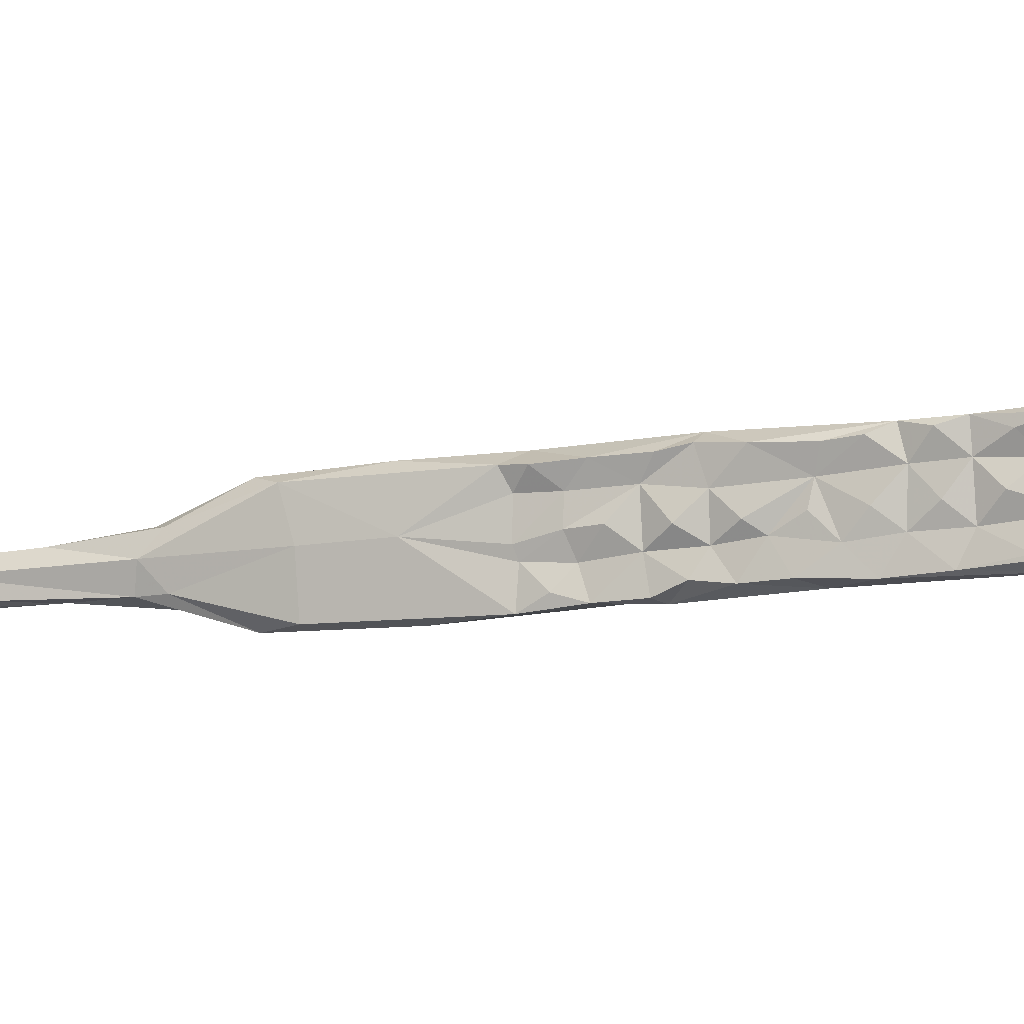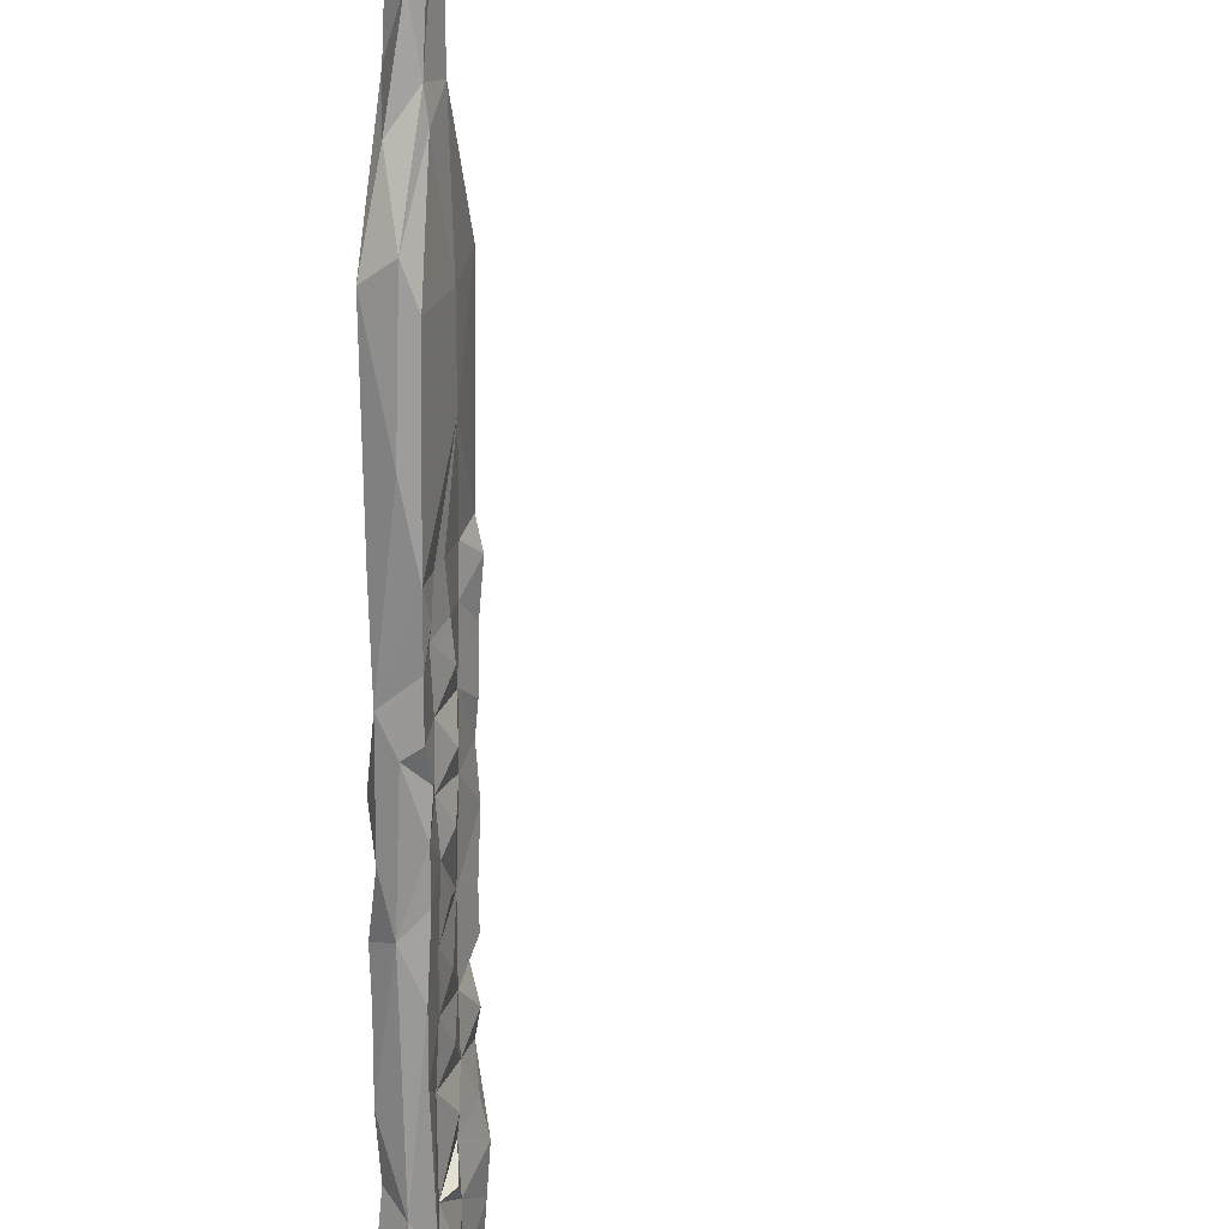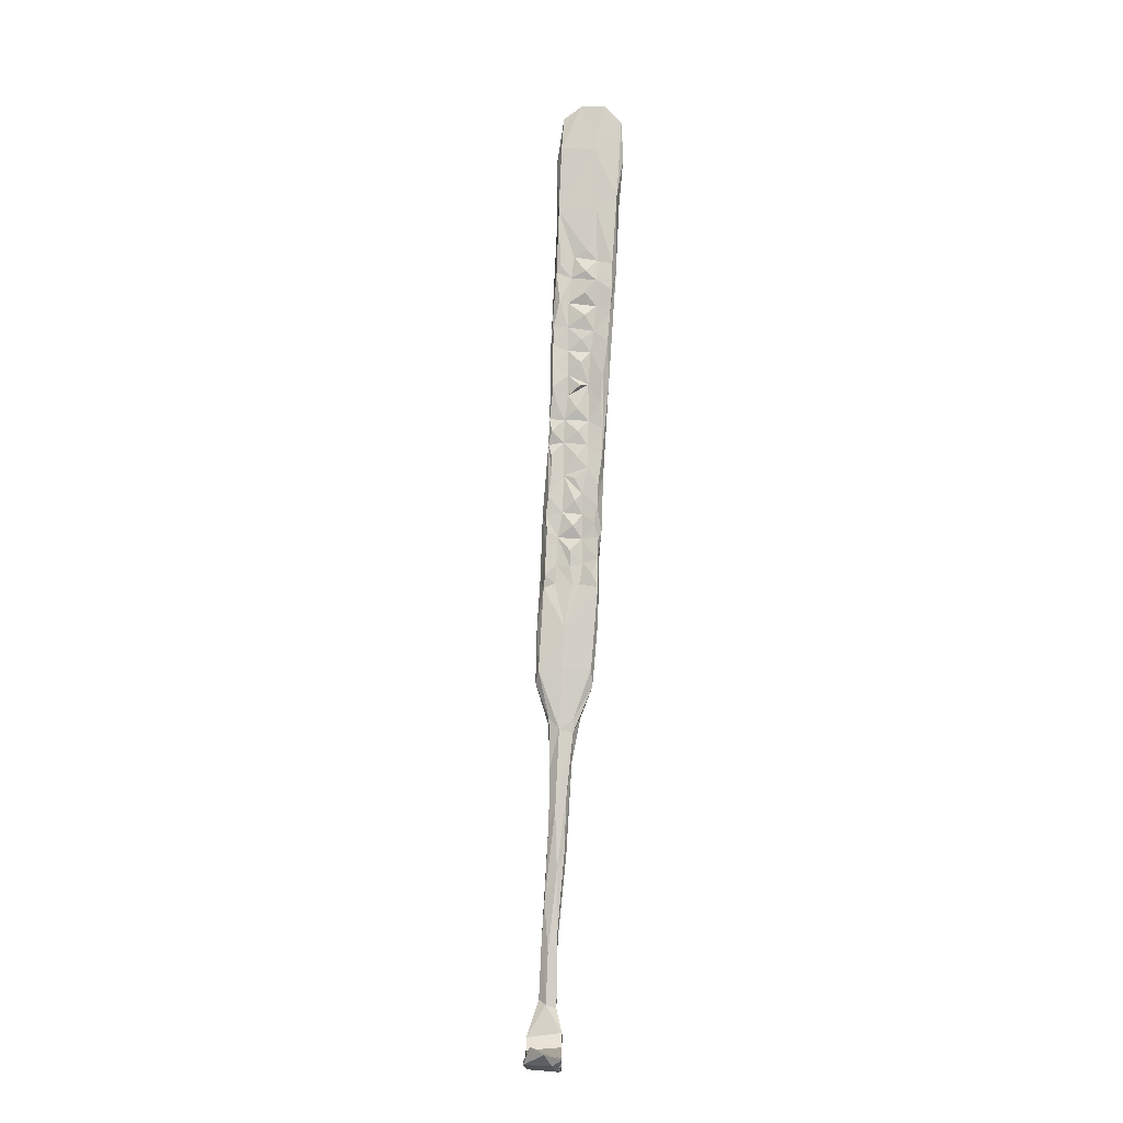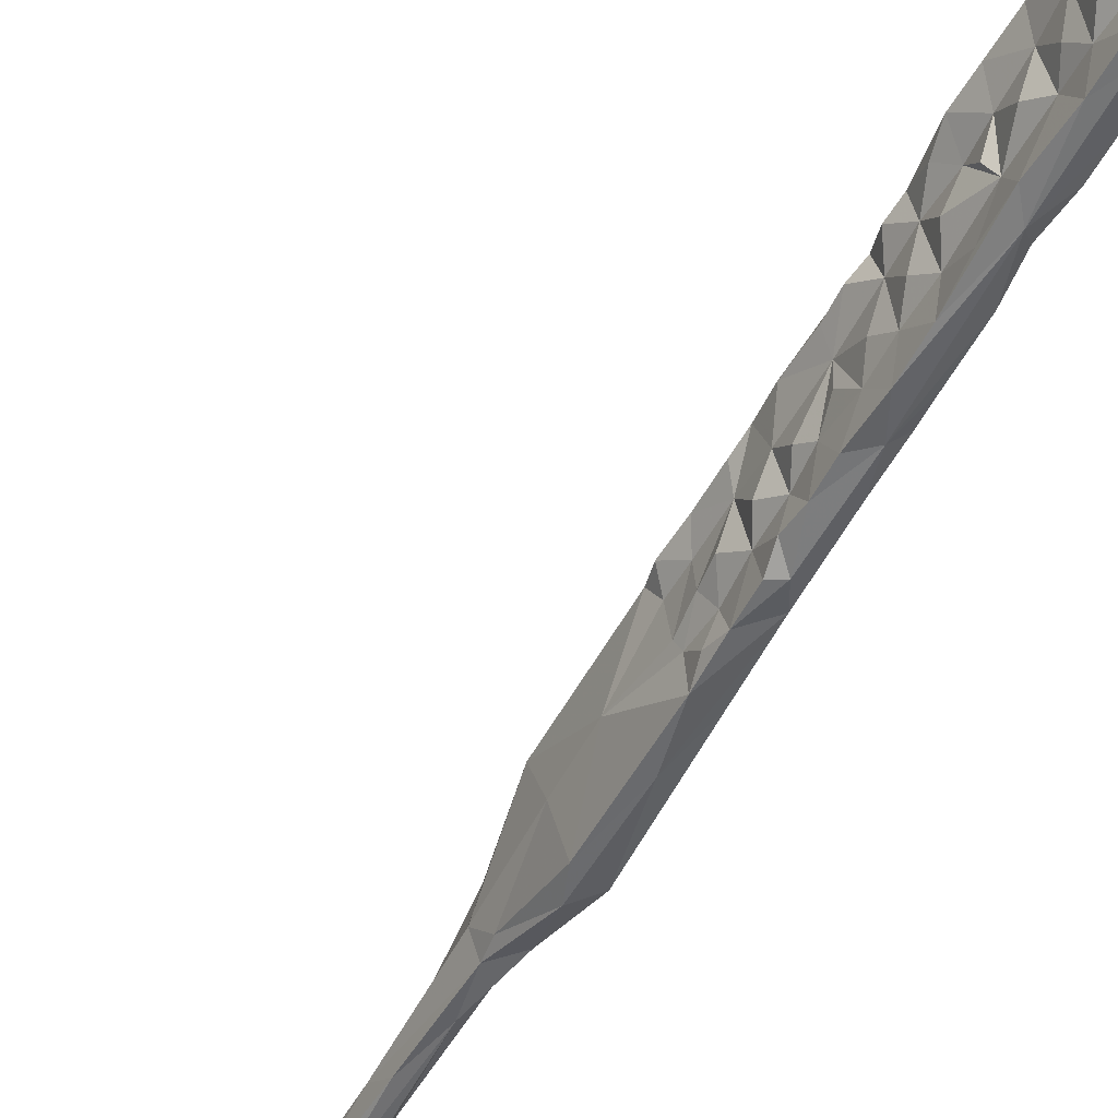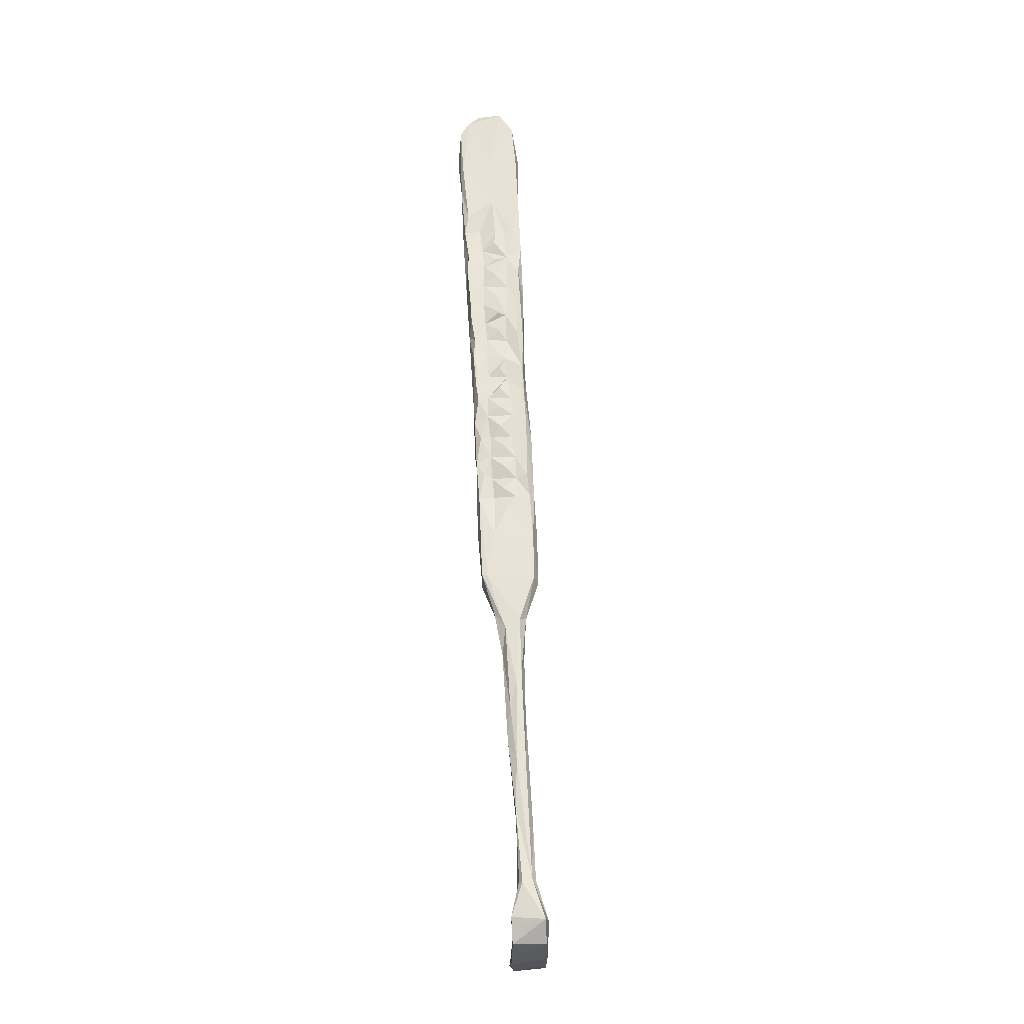
<metadata>
{"format":"obj","ext":"obj","renderer":"f3d","projection":"perspective","resolution":1024,"background":"white","views":[{"elev":-18.5,"azim":114.0,"up":"+Z"},{"elev":-67.2,"azim":6.4,"up":"+Z"},{"elev":-3.7,"azim":109.8,"up":"+Y"},{"elev":-53.9,"azim":159.1,"up":"+Z"},{"elev":-34.3,"azim":-71.4,"up":"+Y"}]}
</metadata>
<code>
v -94.48 -7.339 -395.1
v -94.29 -6.071 -392.6
v -95.48 -2.77 -394.1
v -94.3 -4.233 -390.5
v -94.46 -2.019 -392.6
v -92.92 -5.767 -388.3
v -93.82 -8.353 -390.4
v -93.39 -10.31 -392.4
v -94.55 -10.85 -393.8
v -93.43 -2.257 -388.6
v -92.35 -6.301 -386
v -92.44 -10.17 -388.8
v -93.04 -0.7377 -386.2
v -91.12 2.383 -386.4
v -93.87 2.407 -389.1
v -93.68 4.612 -386.3
v -90.08 -2.196 -387.4
v -90.54 -9.886 -385.6
v -89.41 -6.672 -387.1
v -89.29 -10.14 -386.6
v -93.97 -3.227 -395.5
v -95.73 0.817 -394.5
v -92.8 0.4095 -395.7
v -95.28 12.37 -396.1
v -94.56 -0.02626 -390.3
v -94.87 2.729 -392.4
v -96.02 4.224 -394.1
v -96.32 6.417 -394.8
v -95.56 7.152 -392.5
v -94.72 6.263 -389.1
v -94.98 4.139 -390.2
v -95.24 8.122 -390.7
v -93.63 11.12 -386.1
v -91.35 6.938 -386.6
v -90.78 4.839 -387.2
v -94.79 12.12 -386.9
v -91.69 2.824 -389.1
v -93.29 -12.23 -390.1
v -91.68 -12.24 -386.1
v -92.05 -1.667 -393.4
v -91.98 -4.813 -395.2
v -91.4 -6.199 -392.5
v -91.22 -3.528 -391.3
v -91.06 -2.974 -389.3
v -91.57 0.3842 -391.4
v -92.53 2.353 -393.1
v -90.32 0.5757 -387.3
v -93.32 5.125 -395.7
v -93.59 9.93 -395.2
v -93.19 6.584 -393.1
v -96.48 10.82 -394.6
v -95.78 10.65 -392.3
v -97.4 15.35 -395
v -93.99 14.64 -395.5
v -94.98 20.76 -396
v -93.85 13.08 -392.8
v -92.72 11.13 -389.5
v -92.28 8.793 -391.3
v -92.81 12.86 -391.7
v -93.21 17 -391.7
v -94.55 18.87 -393
v -97.87 19.29 -395.1
v -94.82 22.63 -393.6
v -96.43 23.62 -396.5
v -93.86 21.11 -391.6
v -92.93 14.72 -389.5
v -93.41 19.11 -389.2
v -92.03 4.797 -391.5
v -92.04 6.828 -389.1
v -91.4 9.75 -387.8
v -94.63 10.56 -389
v -91.19 12.6 -387.3
v -93.5 20.86 -386.1
v -91.82 16.11 -387.1
v -95.4 16.16 -388.9
v -92.53 20.15 -386.8
v -93.55 23.33 -389.2
v -93.99 25.45 -392.2
v -95.57 25.84 -396.3
v -94.19 27.75 -389
v -95.65 27.18 -393.7
v -93.01 23.48 -386.7
v -94.43 29.48 -392.1
v -98.44 25.09 -395.4
v -96.1 14.37 -392.6
v -95.88 12.47 -390.1
v -95.12 18.39 -386.6
v -88.82 -12.54 -387
v -89.68 -13.89 -388.7
v -91.89 -14.57 -388.2
v -93.11 -14.45 -392.5
v -91.62 -8.356 -395.2
v -91.25 -9.891 -392.7
v -90.47 -7.541 -391.5
v -93.53 -15.83 -395
v -92.55 -13.22 -395.7
v -91.33 -18.58 -386.2
v -91.43 -18.81 -388.2
v -92.65 -16.83 -389.8
v -91.2 -13.87 -395.6
v -91.07 -11.31 -394.8
v -90.75 -14.14 -392.7
v -90.79 -17.69 -395.5
v -90.49 -18.37 -392.9
v -89.82 -22.02 -392.6
v -90.1 -20.11 -394.7
v -89.4 -18.89 -391
v -90.26 -22.47 -395.8
v -89.27 -22.25 -391.6
v -89.44 -16.17 -391
v -89.86 -11.84 -391.4
v -90.14 -9.533 -389.4
v -92.26 -18.7 -392.4
v -93.29 -18.21 -393.6
v -92.97 -23.13 -394.6
v -89.08 -18.67 -388.7
v -88.28 -16.77 -387
v -89.57 -21.1 -385.5
v -90.58 -22.45 -386
v -91.21 -22.69 -388.2
v -92.26 -21.05 -390.4
v -91.85 -22.57 -392.1
v -90.78 -28.59 -395.6
v -87.78 -29.36 -390.6
v -88.64 -21.92 -388.5
v -95.94 25.94 -386.3
v -95.95 22.61 -388.4
v -93.42 28.31 -387.7
v -96.03 31.39 -385.7
v -96.77 29.35 -388.2
v -94.14 33.32 -386.8
v -98.16 33.81 -396.6
v -96.23 30.06 -396.5
v -95.54 31.83 -393.7
v -97.37 25.13 -390.5
v -97.61 27.19 -392.5
v -97.38 28.85 -390.1
v -97.06 34.95 -386.8
v -97.49 35.1 -388.6
v -96.25 39.42 -386.1
v -97.75 42.86 -385.7
v -98.09 34.99 -390.2
v -94.19 34.7 -387.6
v -94.84 32.29 -389.4
v -94.94 33.42 -392
v -96.73 34.79 -396.3
v -99.54 35.15 -395.8
v -98.78 30.21 -395.3
v -97.27 22.62 -392.5
v -96.5 20.52 -390.4
v -96.72 18.62 -392.7
v -96.45 16.23 -390.2
v -98.08 32.6 -390.3
v -99.03 42.57 -390.5
v -98.44 35.85 -393.1
v -94.87 44.43 -387
v -95.42 36.15 -389.7
v -96.34 35.38 -393.7
v -97.88 31.17 -392.8
v -98.73 51.95 -385.8
v -96.99 53.03 -385.8
v -95.75 37.45 -391.9
v -100.1 39.07 -395
v -100.1 53.53 -390.4
v -95.97 56.08 -387.1
v -97.31 55.76 -392.7
v -96.69 44.83 -393.4
v -87.58 -20.44 -387.1
v -91.53 -24.69 -389.8
v -87.86 -29.63 -385.5
v -89.81 -31.51 -385.6
v -101 63.71 -388.5
v -102.4 61.97 -394.4
v -101.4 64.03 -392.5
v -98.94 63.7 -394.3
v -97.99 63.84 -390.2
v -97.27 61.6 -387.1
v -99.51 60.39 -386.3
v -99.4 60.61 -397.2
v -97.83 47.2 -396.8
v -102.3 59.6 -396
v -101.3 50.81 -395.8
v -99.61 54.16 -397.5
v -100.1 45.83 -396.5
v -87.8 -22.6 -386.8
v -91.8 -30.14 -392.1
v -88.58 -36.43 -395.1
v -86.09 -36.85 -386.5
v -89.04 -38.82 -385.8
v -91.6 -38.09 -394.4
v -91.46 -38.3 -393.5
v -89.32 -39.54 -395.1
v -87.06 -36.1 -390.5
v -86.94 -38.89 -385.6
v -87.21 -44.97 -392.4
v -89.53 -44.85 -392.9
v -86.21 -46.72 -390.2
v -86.4 -44.93 -388.3
v -87.37 -45.99 -387.8
v -88.83 -46.56 -388.4
v -89.19 -48.03 -390.9
v -87.23 -47.36 -392.3
v -86.18 -53.27 -388.5
v -84.86 -60.25 -390
v -87.47 -55.98 -388.6
v -87.51 -52.29 -392
v -85.61 -57.93 -391.7
v -85.15 -62.8 -388.7
v -87.54 -58.4 -389.5
v -87.07 -62.06 -390.8
v -83.77 -70.27 -390.7
v -84.98 -67.53 -391.6
v -86.07 -67.79 -391.5
v -85.2 -73.07 -388.6
v -86.17 -71.91 -389.9
v -83.3 -75.39 -388.6
v -82.91 -81.93 -388.3
v -82.89 -81.06 -391
v -85.07 -79.97 -390.5
v -83.59 -81.9 -390.9
v -82.15 -83.7 -389.7
v -83.21 -91.6 -388.4
v -82.16 -92.81 -391.2
v -82.23 -91.52 -388
v -81.42 -92.19 -389.6
v -83.84 -92.22 -389.8
v -83.41 -91.88 -390.5
v -80.41 -98.79 -392.7
v -77.95 -99.15 -387.4
v -79.71 -97.39 -386.8
v -81.92 -98.04 -386.6
v -78.77 -101 -387.4
v -81.54 -96.63 -392.4
v -76.13 -99.73 -394.2
v -70.71 -98.93 -390.3
v -72.33 -100.9 -389.4
v -80.77 -101.1 -392.5
v -82.06 -98.55 -389.3
v -83.15 -97.53 -391.9
v -77.58 -101.3 -392.3
v -72.55 -101.2 -395.4
v -67.36 -100.1 -391.7
v -64.52 -98.41 -392
v -68.07 -99.31 -397.2
v -66.55 -98.27 -397
v -66.55 -100 -397
v -61.91 -98.36 -393
v -62.17 -97.26 -399.4
v -61.74 -98.22 -397.9
v -62.75 -97.01 -397.2
v -60.63 -95.27 -394.6
v -59.91 -96.21 -397.2
f 2 4 5
f 6 4 2
f 2 9 8
f 2 1 9
f 2 5 3
f 2 3 1
f 6 2 7
f 6 7 12
f 8 7 2
f 13 10 6
f 6 11 13
f 10 4 6
f 10 5 4
f 10 13 15
f 18 14 13
f 13 11 18
f 14 18 19
f 18 20 19
f 3 21 1
f 22 21 3
f 24 23 21
f 3 5 22
f 26 22 5
f 15 26 5
f 28 21 22
f 28 24 21
f 29 28 27
f 26 29 27
f 26 31 30
f 29 26 30
f 32 29 30
f 31 26 15
f 25 5 10
f 15 5 25
f 15 30 31
f 15 25 10
f 16 15 13
f 16 30 15
f 33 16 13
f 13 14 33
f 34 33 14
f 34 14 35
f 16 33 36
f 35 14 37
f 19 17 14
f 11 6 12
f 7 8 12
f 8 38 12
f 11 12 39
f 23 40 41
f 23 41 21
f 43 42 40
f 43 40 44
f 47 17 44
f 47 14 17
f 47 37 14
f 42 43 44
f 49 50 48
f 24 28 51
f 24 51 53
f 48 54 49
f 48 24 54
f 54 24 55
f 49 54 56
f 57 58 56
f 50 49 56
f 56 54 61
f 60 56 61
f 61 54 55
f 62 24 53
f 24 64 55
f 64 24 62
f 63 61 55
f 61 63 65
f 60 66 56
f 66 59 56
f 59 57 56
f 58 50 56
f 48 50 46
f 50 58 69
f 69 68 50
f 69 34 35
f 34 69 70
f 37 68 69
f 35 37 69
f 47 44 37
f 44 45 37
f 44 40 45
f 48 23 24
f 36 71 16
f 16 71 30
f 34 70 72
f 73 33 34
f 73 34 72
f 72 70 57
f 70 69 57
f 58 57 69
f 66 57 59
f 66 72 57
f 73 72 74
f 72 66 74
f 50 68 46
f 40 23 46
f 45 40 46
f 37 45 46
f 46 23 48
f 30 71 32
f 73 74 76
f 74 66 67
f 66 60 67
f 67 61 65
f 67 60 61
f 77 65 63
f 77 67 65
f 63 78 77
f 55 79 63
f 77 78 80
f 81 80 78
f 81 63 79
f 81 78 63
f 64 79 55
f 62 84 64
f 85 53 51
f 86 85 52
f 52 51 29
f 52 32 71
f 51 28 29
f 36 75 71
f 74 67 76
f 76 67 77
f 46 68 37
f 18 11 39
f 12 38 90
f 20 18 88
f 39 12 90
f 42 92 41
f 94 93 42
f 9 1 95
f 41 92 21
f 21 92 96
f 21 96 1
f 42 41 40
f 39 90 97
f 38 8 91
f 91 90 38
f 90 91 99
f 91 8 9
f 1 96 95
f 102 100 101
f 100 103 96
f 100 102 103
f 102 104 103
f 105 106 104
f 104 106 103
f 107 105 104
f 105 108 106
f 108 103 106
f 96 103 95
f 107 109 105
f 102 110 104
f 89 102 111
f 101 100 96
f 101 96 92
f 93 92 42
f 112 93 94
f 20 89 112
f 88 89 20
f 20 112 19
f 42 44 94
f 112 44 19
f 98 90 99
f 97 90 98
f 99 91 113
f 95 91 9
f 91 95 114
f 114 95 115
f 103 108 95
f 116 109 107
f 107 104 110
f 107 110 89
f 116 107 89
f 89 117 116
f 111 112 89
f 119 118 97
f 113 98 99
f 122 113 114
f 108 123 95
f 95 123 115
f 82 76 77
f 82 73 76
f 126 33 73
f 33 126 87
f 128 77 80
f 129 126 73
f 127 126 130
f 73 82 128
f 131 73 128
f 80 81 83
f 132 79 64
f 81 79 133
f 133 134 81
f 79 132 133
f 83 81 134
f 87 127 75
f 127 87 126
f 136 130 137
f 130 135 127
f 130 136 135
f 130 126 129
f 138 139 130
f 138 130 129
f 129 141 138
f 141 129 140
f 129 73 140
f 73 131 140
f 131 128 144
f 128 80 144
f 131 144 143
f 83 134 80
f 134 133 146
f 147 132 148
f 64 84 148
f 148 132 64
f 149 84 62
f 149 136 84
f 36 33 87
f 87 75 36
f 127 150 75
f 151 75 150
f 75 151 152
f 139 153 130
f 139 142 153
f 142 139 154
f 139 138 154
f 141 154 138
f 156 140 131
f 80 134 144
f 144 134 145
f 145 134 158
f 133 132 146
f 53 85 151
f 151 62 53
f 152 151 85
f 85 75 152
f 75 85 86
f 137 159 136
f 130 159 137
f 159 130 153
f 160 141 140
f 140 161 160
f 140 156 161
f 131 143 156
f 157 156 143
f 144 145 157
f 143 144 157
f 134 146 158
f 155 147 148
f 155 163 147
f 148 84 136
f 62 151 149
f 127 149 150
f 150 149 151
f 52 29 32
f 86 52 71
f 75 86 71
f 82 77 128
f 159 148 136
f 156 165 161
f 165 156 166
f 167 166 156
f 157 158 162
f 157 145 158
f 127 135 149
f 135 136 149
f 19 44 17
f 112 94 44
f 112 111 93
f 111 102 93
f 93 101 92
f 101 93 102
f 39 118 18
f 97 118 39
f 18 118 117
f 18 117 88
f 168 117 118
f 98 113 121
f 98 121 120
f 121 113 122
f 122 120 121
f 97 98 119
f 119 98 120
f 118 119 171
f 122 169 120
f 115 122 114
f 174 173 172
f 176 175 174
f 174 172 176
f 172 178 177
f 164 172 173
f 178 172 164
f 177 176 172
f 177 165 176
f 174 175 173
f 175 179 173
f 176 166 175
f 161 177 178
f 178 160 161
f 162 158 167
f 132 180 146
f 142 155 159
f 159 153 142
f 159 155 148
f 166 176 165
f 177 161 165
f 157 162 156
f 167 146 180
f 167 156 162
f 158 146 167
f 178 164 160
f 173 182 164
f 181 173 179
f 181 182 173
f 181 179 183
f 179 180 183
f 166 180 179
f 27 22 26
f 27 28 22
f 160 164 141
f 184 182 181
f 181 183 184
f 163 184 147
f 184 132 147
f 154 163 155
f 180 132 184
f 180 184 183
f 167 180 166
f 182 184 163
f 163 154 182
f 141 164 154
f 164 182 154
f 88 117 89
f 118 185 168
f 185 125 168
f 118 170 185
f 119 120 171
f 118 171 170
f 169 122 186
f 122 115 186
f 108 187 123
f 105 124 108
f 105 109 124
f 124 187 108
f 125 185 124
f 125 124 109
f 188 124 185
f 188 185 170
f 171 120 169
f 190 115 123
f 123 192 190
f 171 194 170
f 171 189 194
f 188 193 124
f 113 91 114
f 124 193 187
f 171 169 186
f 186 115 191
f 190 191 115
f 170 194 188
f 171 191 189
f 191 171 186
f 123 187 192
f 192 187 195
f 190 192 196
f 195 187 193
f 193 188 197
f 197 195 193
f 188 194 198
f 194 199 198
f 199 194 189
f 189 191 200
f 201 190 196
f 191 190 201
f 200 191 201
f 192 202 196
f 195 202 192
f 198 199 203
f 197 198 203
f 197 203 204
f 197 202 195
f 202 197 204
f 203 199 205
f 200 205 199
f 199 189 200
f 206 202 207
f 202 204 207
f 208 204 203
f 201 206 210
f 205 208 203
f 204 211 207
f 207 211 212
f 206 213 210
f 206 212 213
f 196 206 201
f 200 201 209
f 205 200 209
f 202 206 196
f 209 201 210
f 206 207 212
f 214 208 205
f 205 209 214
f 214 209 215
f 210 215 209
f 204 208 216
f 216 211 204
f 208 214 217
f 208 217 216
f 213 219 215
f 215 210 213
f 211 218 212
f 218 220 212
f 212 220 213
f 220 219 213
f 221 211 216
f 218 211 221
f 222 215 219
f 214 215 222
f 220 218 223
f 217 221 216
f 221 223 218
f 221 225 223
f 217 225 221
f 224 225 217
f 217 222 224
f 219 226 222
f 222 217 214
f 227 226 219
f 125 109 116
f 168 125 116
f 168 116 117
f 89 110 102
f 179 175 166
f 198 197 188
f 155 142 154
f 230 229 228
f 232 229 231
f 230 231 229
f 233 230 228
f 229 232 236
f 232 231 237
f 231 238 237
f 230 233 225
f 228 237 239
f 233 228 239
f 238 239 237
f 232 240 236
f 232 237 240
f 230 222 231
f 230 224 222
f 231 239 238
f 226 227 239
f 223 233 239
f 227 223 239
f 225 233 223
f 230 225 224
f 222 226 231
f 239 231 226
f 220 227 219
f 220 223 227
f 228 229 234
f 235 229 236
f 229 235 234
f 237 241 240
f 234 237 228
f 234 241 237
f 236 240 241
f 235 236 243
f 236 241 242
f 234 244 241
f 244 234 245
f 246 242 241
f 242 247 236
f 246 241 244
f 245 246 244
f 248 246 245
f 248 249 246
f 250 248 245
f 251 248 250
f 251 252 248
f 248 252 249
f 247 249 252
f 247 242 249
f 246 249 242
f 85 51 52
f 247 243 236
f 251 243 247
f 251 250 243
f 251 247 252
f 234 235 245
f 243 245 235
f 243 250 245

</code>
